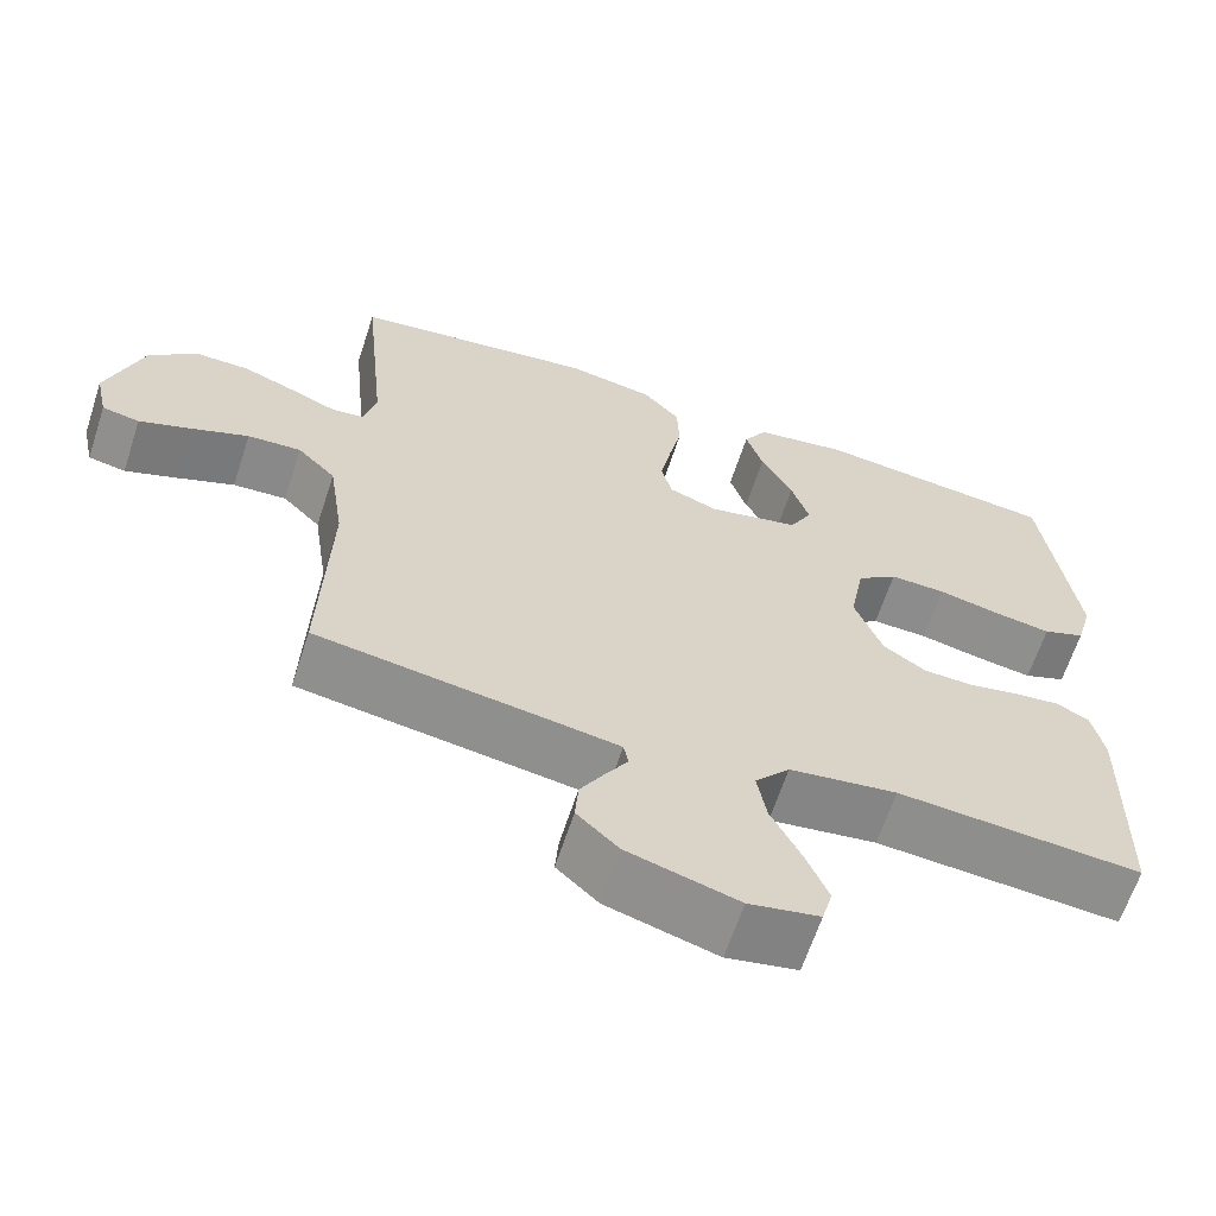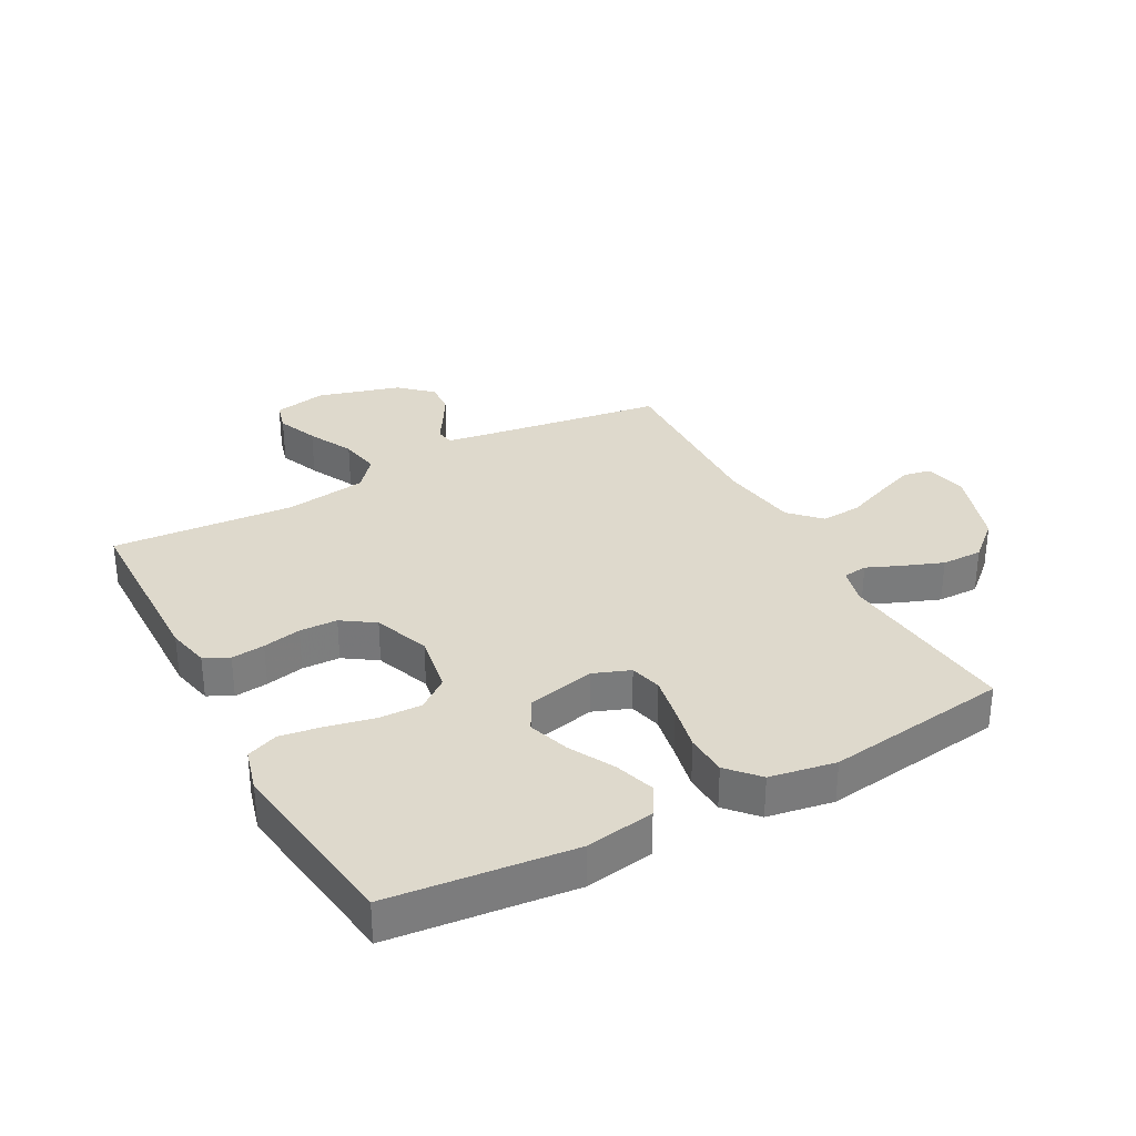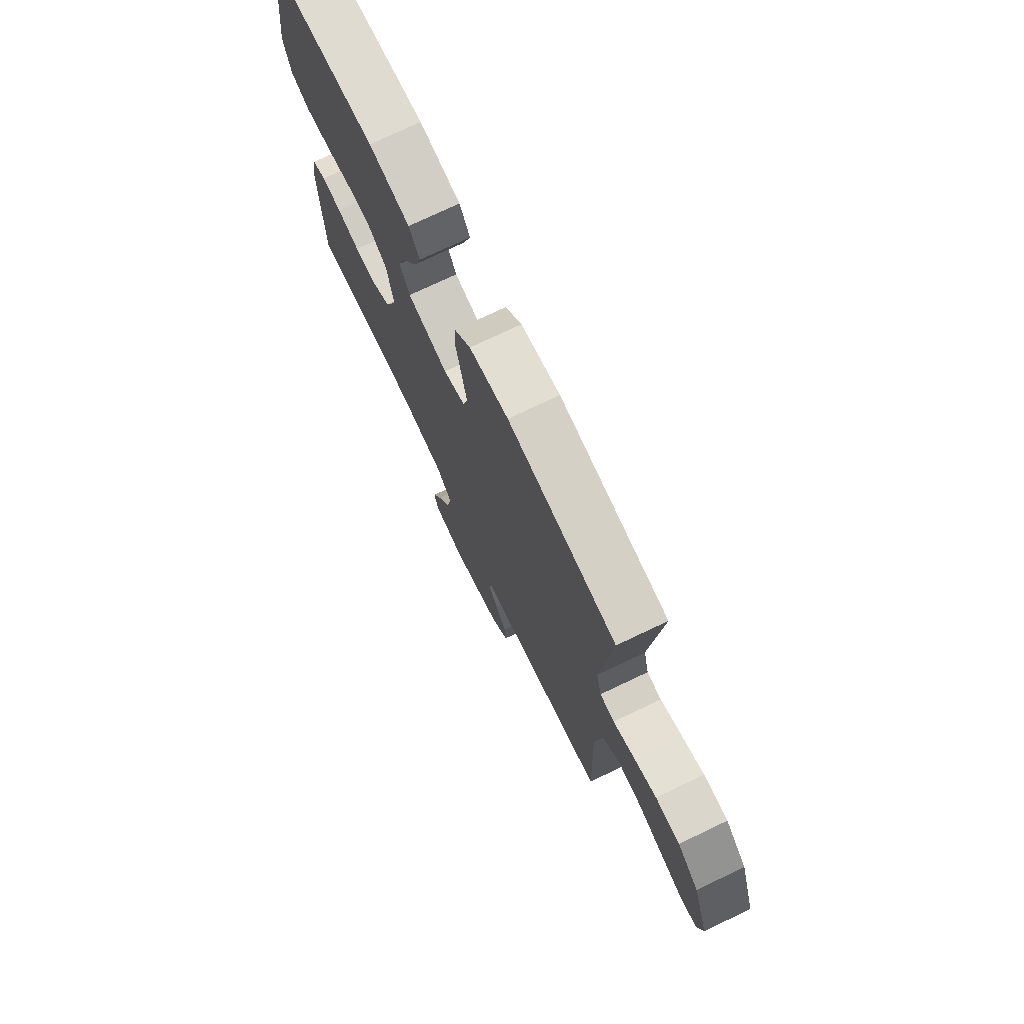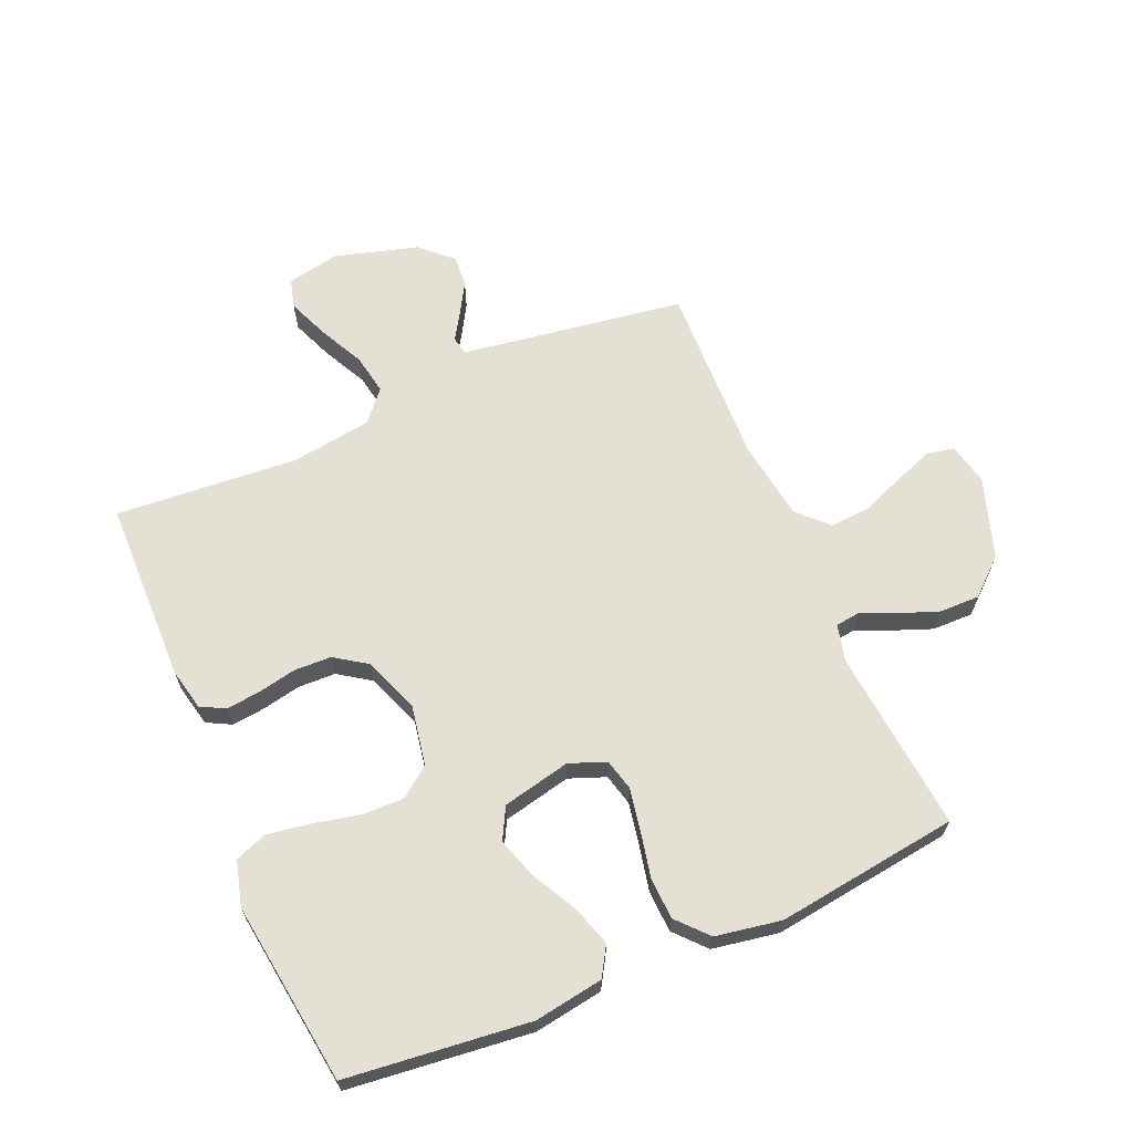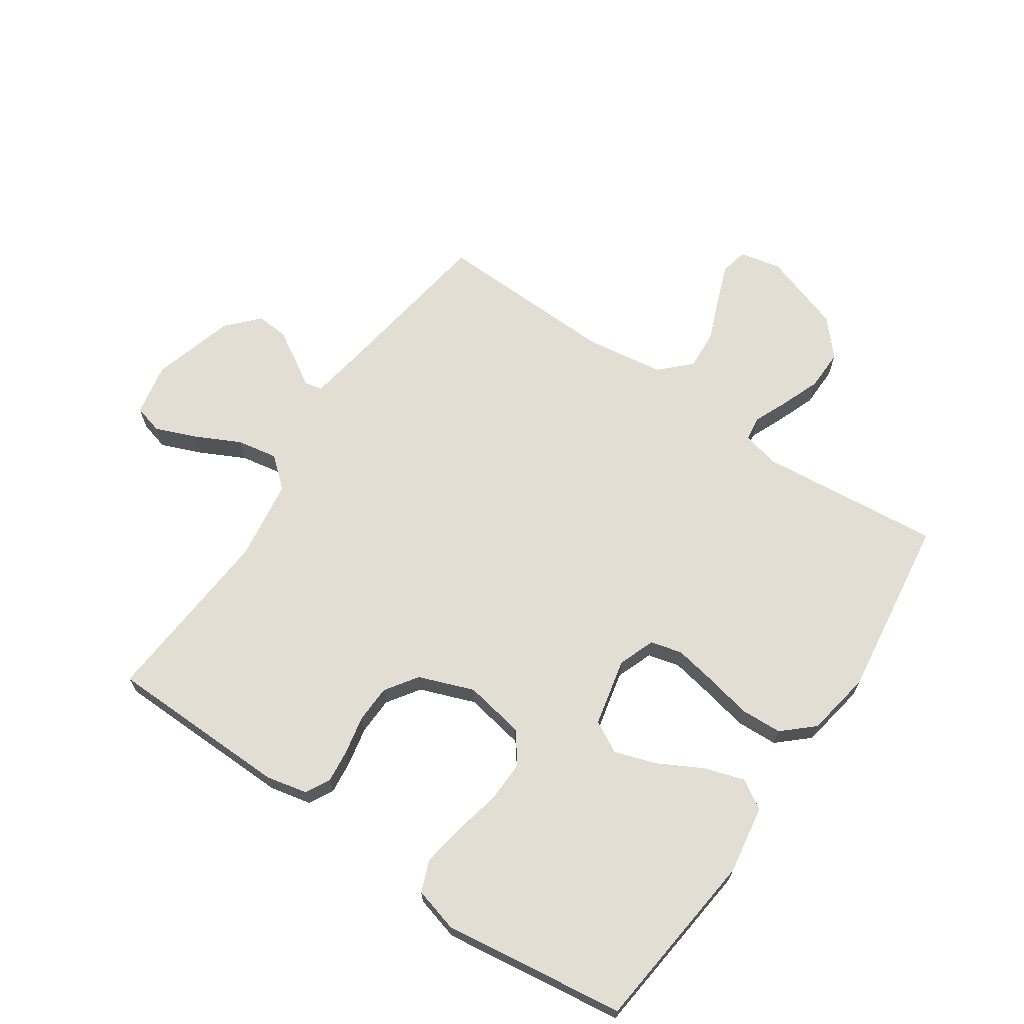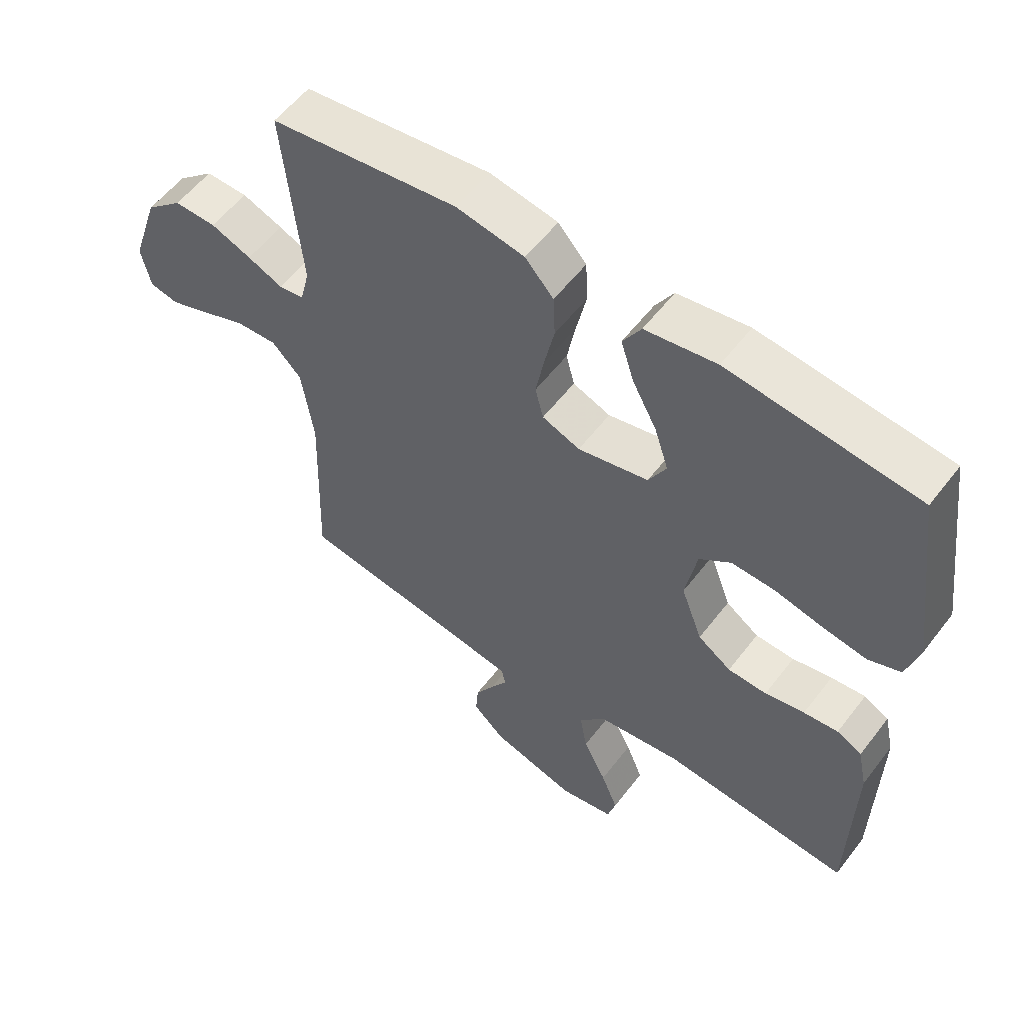
<metadata>
{"format":"obj","ext":"obj","renderer":"f3d","projection":"perspective","resolution":1024,"background":"white","views":[{"elev":-64.0,"azim":161.9,"up":"+Z"},{"elev":32.1,"azim":-28.6,"up":"+Y"},{"elev":74.6,"azim":64.5,"up":"+Z"},{"elev":65.2,"azim":-23.3,"up":"+Y"},{"elev":67.3,"azim":-55.8,"up":"+Y"},{"elev":56.6,"azim":-143.0,"up":"+Z"}]}
</metadata>
<code>
v -0.5 0.07 -0.5
v -0.506 0.07 -0.2
v -0.491 0.07 -0.131
v -0.451 0.07 -0.11
v -0.396 0.07 -0.116
v -0.333 0.07 -0.129
v -0.271 0.07 -0.127
v -0.218 0.07 -0.091
v -0.184 0.07 0
v -0.202 0.07 0.099
v -0.252 0.07 0.137
v -0.321 0.07 0.135
v -0.398 0.07 0.118
v -0.468 0.07 0.107
v -0.52 0.07 0.127
v -0.54 0.07 0.2
v -0.5 0.07 0.5
v -0.2 0.07 0.533
v -0.087 0.07 0.515
v -0.058 0.07 0.467
v -0.079 0.07 0.401
v -0.118 0.07 0.328
v -0.14 0.07 0.26
v -0.112 0.07 0.208
v 0 0.07 0.183
v 0.06 0.07 0.206
v 0.073 0.07 0.258
v 0.06 0.07 0.328
v 0.044 0.07 0.403
v 0.047 0.07 0.471
v 0.092 0.07 0.521
v 0.2 0.07 0.54
v 0.5 0.07 0.5
v 0.471 0.07 0.2
v 0.486 0.07 0.139
v 0.526 0.07 0.134
v 0.582 0.07 0.158
v 0.647 0.07 0.183
v 0.714 0.07 0.184
v 0.773 0.07 0.132
v 0.817 0.07 0
v 0.802 0.07 -0.069
v 0.756 0.07 -0.078
v 0.692 0.07 -0.054
v 0.622 0.07 -0.026
v 0.556 0.07 -0.022
v 0.509 0.07 -0.07
v 0.49 0.07 -0.2
v 0.5 0.07 -0.5
v 0.2 0.07 -0.545
v 0.132 0.07 -0.556
v 0.126 0.07 -0.586
v 0.153 0.07 -0.629
v 0.183 0.07 -0.68
v 0.187 0.07 -0.732
v 0.136 0.07 -0.78
v 0 0.07 -0.819
v -0.087 0.07 -0.802
v -0.1 0.07 -0.754
v -0.073 0.07 -0.687
v -0.036 0.07 -0.613
v -0.024 0.07 -0.546
v -0.067 0.07 -0.496
v -0.2 0.07 -0.477
v -0.5 0 -0.5
v -0.506 0 -0.2
v -0.491 0 -0.131
v -0.451 0 -0.11
v -0.396 0 -0.116
v -0.333 0 -0.129
v -0.271 0 -0.127
v -0.218 0 -0.091
v -0.184 0 0
v -0.202 0 0.099
v -0.252 0 0.137
v -0.321 0 0.135
v -0.398 0 0.118
v -0.468 0 0.107
v -0.52 0 0.127
v -0.54 0 0.2
v -0.5 0 0.5
v -0.2 0 0.533
v -0.087 0 0.515
v -0.058 0 0.467
v -0.079 0 0.401
v -0.118 0 0.328
v -0.14 0 0.26
v -0.112 0 0.208
v 0 0 0.183
v 0.06 0 0.206
v 0.073 0 0.258
v 0.06 0 0.328
v 0.044 0 0.403
v 0.047 0 0.471
v 0.092 0 0.521
v 0.2 0 0.54
v 0.5 0 0.5
v 0.471 0 0.2
v 0.486 0 0.139
v 0.526 0 0.134
v 0.582 0 0.158
v 0.647 0 0.183
v 0.714 0 0.184
v 0.773 0 0.132
v 0.817 0 0
v 0.802 0 -0.069
v 0.756 0 -0.078
v 0.692 0 -0.054
v 0.622 0 -0.026
v 0.556 0 -0.022
v 0.509 0 -0.07
v 0.49 0 -0.2
v 0.5 0 -0.5
v 0.2 0 -0.545
v 0.132 0 -0.556
v 0.126 0 -0.586
v 0.153 0 -0.629
v 0.183 0 -0.68
v 0.187 0 -0.732
v 0.136 0 -0.78
v 0 0 -0.819
v -0.087 0 -0.802
v -0.1 0 -0.754
v -0.073 0 -0.687
v -0.036 0 -0.613
v -0.024 0 -0.546
v -0.067 0 -0.496
v -0.2 0 -0.477
f 58 59 60 61
f 56 57 58 61
f 56 61 62
f 55 56 62
f 52 53 54 55
f 52 55 62 63
f 48 49 50
f 47 48 50 51
f 42 43 44 45
f 40 41 42 45
f 40 45 46
f 39 40 46
f 36 37 38 39
f 36 39 46 47
f 31 32 33 34
f 31 34 35
f 28 29 30 31
f 27 28 31 35
f 26 27 35
f 25 26 35
f 19 20 21 22
f 19 22 23
f 18 19 23
f 17 18 23
f 16 17 23 24
f 12 13 14 15
f 12 15 16 24
f 3 4 5 6
f 1 2 3 6
f 64 1 6 7
f 63 64 7 8
f 51 52 63 8
f 47 51 8 9
f 25 35 36 47
f 25 47 9 10
f 11 12 24 25
f 10 11 25
f 125 124 123 122
f 125 122 121 120
f 126 125 120
f 126 120 119
f 119 118 117 116
f 127 126 119 116
f 114 113 112
f 115 114 112 111
f 109 108 107 106
f 109 106 105 104
f 110 109 104
f 110 104 103
f 103 102 101 100
f 111 110 103 100
f 98 97 96 95
f 99 98 95
f 95 94 93 92
f 99 95 92 91
f 99 91 90
f 99 90 89
f 86 85 84 83
f 87 86 83
f 87 83 82
f 87 82 81
f 88 87 81 80
f 79 78 77 76
f 88 80 79 76
f 70 69 68 67
f 70 67 66 65
f 71 70 65 128
f 72 71 128 127
f 72 127 116 115
f 73 72 115 111
f 111 100 99 89
f 74 73 111 89
f 89 88 76 75
f 89 75 74
f 1 65 66 2
f 2 66 67 3
f 3 67 68 4
f 4 68 69 5
f 5 69 70 6
f 6 70 71 7
f 7 71 72 8
f 8 72 73 9
f 9 73 74 10
f 10 74 75 11
f 11 75 76 12
f 12 76 77 13
f 13 77 78 14
f 14 78 79 15
f 15 79 80 16
f 16 80 81 17
f 17 81 82 18
f 18 82 83 19
f 19 83 84 20
f 20 84 85 21
f 21 85 86 22
f 22 86 87 23
f 23 87 88 24
f 24 88 89 25
f 25 89 90 26
f 26 90 91 27
f 27 91 92 28
f 28 92 93 29
f 29 93 94 30
f 30 94 95 31
f 31 95 96 32
f 32 96 97 33
f 33 97 98 34
f 34 98 99 35
f 35 99 100 36
f 36 100 101 37
f 37 101 102 38
f 38 102 103 39
f 39 103 104 40
f 40 104 105 41
f 41 105 106 42
f 42 106 107 43
f 43 107 108 44
f 44 108 109 45
f 45 109 110 46
f 46 110 111 47
f 47 111 112 48
f 48 112 113 49
f 49 113 114 50
f 50 114 115 51
f 51 115 116 52
f 52 116 117 53
f 53 117 118 54
f 54 118 119 55
f 55 119 120 56
f 56 120 121 57
f 57 121 122 58
f 58 122 123 59
f 59 123 124 60
f 60 124 125 61
f 61 125 126 62
f 62 126 127 63
f 63 127 128 64
f 64 128 65 1

</code>
